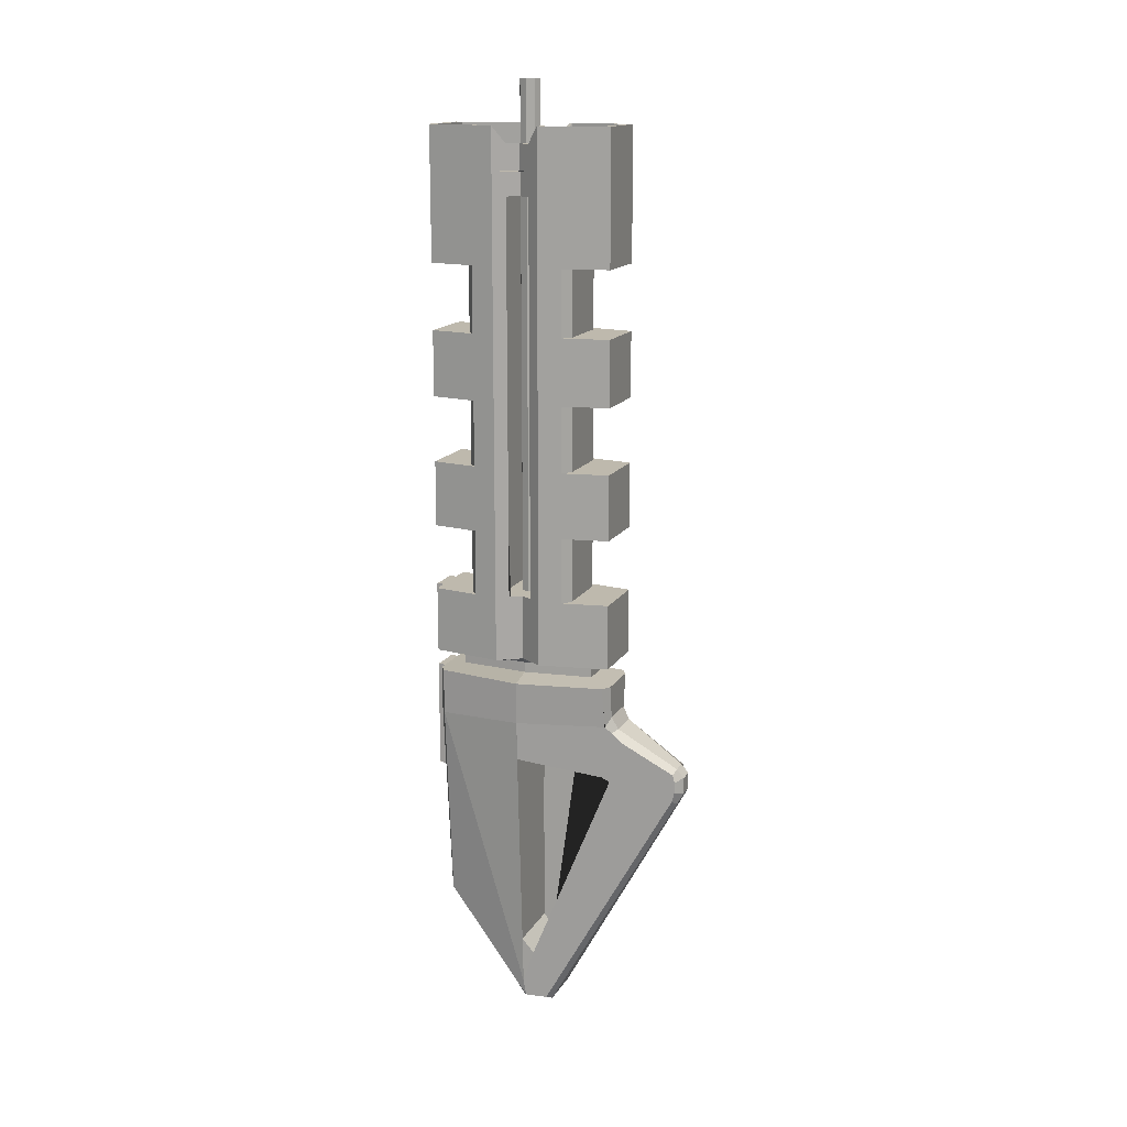
<metadata>
{"format":"obj","ext":"obj","renderer":"f3d","projection":"perspective","resolution":1024,"background":"white","views":[{"elev":15.2,"azim":-69.2,"up":"+Z"}]}
</metadata>
<code>
o Cube
v 0 0.07134 0.04875
v 0.05625 -0.03803 0.1187
v -0.05546 -0.03803 0.1187
v 0 0.07134 0.2717
v -0.0366 -0.1387 0.7688
v -0.01875 0.07134 0.04875
v -0.01875 0.07134 0.2717
v -0.0366 0.06259 0.7688
v 0.01875 0.07134 0.04875
v 0.0366 0.06259 0.7688
v 0.0366 -0.1387 0.7688
v 0.01875 0.07134 0.2717
v -0.02775 -0.03803 0.7987
v 0.01875 0.08009 0.04875
v 0 0.08009 0.04875
v 0.02775 -0.03803 0.7987
v 0.01875 0.08009 0.2717
v 0.04541 -0.08725 0.8187
v -0.04541 -0.08725 0.8187
v 0 0.08009 0.2717
v -0.01875 0.08009 0.04875
v -0.04841 -0.06975 0.8187
v -0.01875 0.08009 0.2717
v 0.04841 -0.06975 0.8187
v 0.01875 0.07134 0.03875
v 0.04541 0.01119 0.8187
v -0.04541 0.01119 0.8187
v 0 0.07134 0.03875
v -0.01875 0.07134 0.03875
v 0.04841 -0.006313 0.8187
v -0.04841 -0.006313 0.8187
v 0.01875 0.08009 0.04075
v 0 0.08009 0.04075
v 0.05625 -0.03803 0.1688
v -0.01875 0.08009 0.04075
v -0.05625 -0.03803 0.1688
v 0.03375 -0.03803 0.1938
v 0.01875 0.08009 0.04375
v 0 0.08009 0.04375
v -0.0375 -0.1474 0.1938
v 0.0375 0.07134 0.1938
v -0.01875 0.07134 0.04375
v -0.03375 -0.03803 0.1938
v 0.01875 0.07134 0.04375
v 0.04688 -0.09272 0.1938
v -0.01875 0.08009 0.04375
v -0.04688 -0.09272 0.1938
v 0.009375 0.07134 0.04875
v -0.05156 -0.06538 0.1938
v 0.009375 0.07134 0.2717
v 0.05156 -0.06538 0.1938
v 0.009375 0.08009 0.04875
v -0.04688 0.01666 0.1938
v 0.04688 0.01666 0.1938
v 0.009375 0.08009 0.2717
v 0.009375 0.07134 0.03875
v 0.05156 -0.01069 0.1938
v -0.05156 -0.01069 0.1938
v 0.009375 0.08009 0.04075
v -0.0375 0.07134 0.1938
v 0.0375 -0.1474 0.1938
v 0.009375 0.08009 0.04375
v -0.009375 0.07134 0.04875
v -0.01875 0.044 0.1812
v 0.01875 -0.1201 0.1812
v -0.009375 0.07134 0.2717
v 0.02813 -0.03803 0.1812
v -0.009375 0.08009 0.04875
v -0.009375 0.08009 0.2717
v -0.01875 -0.1201 0.1812
v 0.01875 0.044 0.1812
v -0.009375 0.07134 0.03875
v -0.02813 -0.03803 0.1812
v -0.009375 0.08009 0.04075
v 0.02344 -0.07905 0.1812
v -0.009375 0.08009 0.04375
v -0.02344 -0.07905 0.1812
v -0.02578 -0.05854 0.1812
v -0.01875 0.07134 0.1938
v 0.01875 0.07134 0.1938
v 0.02578 -0.05854 0.1812
v -0.02344 0.002984 0.1812
v 0 0.08009 0.1938
v -0.01875 0.08009 0.1938
v 0.02344 0.002984 0.1812
v 0.02578 -0.01752 0.1812
v 0.01875 0.08009 0.1938
v 0.009375 0.08009 0.1938
v -0.02578 -0.01752 0.1812
v -0.009375 0.08009 0.1938
v 0.02813 -0.03803 0.1875
v -0.01875 0.07134 0.1688
v -0.01875 -0.1201 0.1875
v 0.01875 0.07134 0.1688
v 0.01875 0.044 0.1875
v -0.02813 -0.03803 0.1875
v 0 0.08009 0.1688
v 0.02344 -0.07905 0.1875
v -0.01875 0.08009 0.1688
v -0.02344 -0.07905 0.1875
v 0.01875 0.08009 0.1688
v 0.009375 0.08009 0.1688
v -0.02578 -0.05854 0.1875
v 0.02578 -0.05854 0.1875
v -0.009375 0.08009 0.1688
v -0.02344 0.002984 0.1875
v 0.02344 0.002984 0.1875
v 0.02578 -0.01752 0.1875
v -0.02578 -0.01752 0.1875
v -0.01875 0.044 0.1875
v 0.01875 -0.1201 0.1875
v -0.01875 0.044 0.175
v 0.01875 -0.1201 0.175
v 0.02813 -0.03803 0.175
v -0.01875 -0.1201 0.175
v 0.01875 0.044 0.175
v -0.02813 -0.03803 0.175
v 0.02344 -0.07905 0.175
v -0.02344 -0.07905 0.175
v -0.02578 -0.05854 0.175
v 0.02578 -0.05854 0.175
v -0.02344 0.002984 0.175
v 0.02344 0.002984 0.175
v 0.02578 -0.01752 0.175
v -0.02578 -0.01752 0.175
v 0.0375 -0.03803 -0.2313
v -0.0375 -0.03803 -0.2313
v -0.0375 -0.1474 0.5062
v 0.0375 0.07134 0.5062
v 0.04688 -0.09272 0.5062
v -0.04688 -0.09272 0.5062
v -0.05156 -0.06538 0.5062
v 0.05156 -0.06538 0.5062
v -0.04688 0.01666 0.5062
v 0.04688 0.01666 0.5062
v 0.05156 -0.01069 0.5062
v -0.05156 -0.01069 0.5062
v -0.0375 0.07134 0.5062
v 0.0375 -0.1474 0.5062
v -0.0375 -0.1474 0.6625
v 0.0375 0.07134 0.6625
v 0.04688 -0.09272 0.6625
v -0.04688 -0.09272 0.6625
v -0.05156 -0.06538 0.6625
v 0.05156 -0.06538 0.6625
v -0.04688 0.01666 0.6625
v 0.04688 0.01666 0.6625
v 0.05156 -0.01069 0.6625
v -0.05156 -0.01069 0.6625
v -0.0375 0.07134 0.6625
v 0.0375 -0.1474 0.6625
v 0.03375 -0.03803 0.7406
v -0.0375 -0.1474 0.7406
v 0.0375 0.07134 0.7406
v -0.03375 -0.03803 0.7406
v 0.04688 -0.09272 0.7406
v -0.04688 -0.09272 0.7406
v -0.05156 -0.06538 0.7406
v 0.05156 -0.06538 0.7406
v -0.04688 0.01666 0.7406
v 0.04688 0.01666 0.7406
v 0.05156 -0.01069 0.7406
v -0.05156 -0.01069 0.7406
v -0.0375 0.07134 0.7406
v 0.0375 -0.1474 0.7406
v -0.0375 0.07134 0.5844
v 0.0375 -0.1474 0.5844
v 0.03415 -0.01123 0.6625
v -0.0375 -0.1474 0.5844
v 0.0375 0.07134 0.5844
v -0.03415 -0.01123 0.6625
v 0.04688 -0.09272 0.5844
v -0.04688 -0.09272 0.5844
v -0.05156 -0.06538 0.5844
v 0.05156 -0.06538 0.5844
v -0.04688 0.01666 0.5844
v 0.04688 0.01666 0.5844
v 0.05156 -0.01069 0.5844
v -0.05156 -0.01069 0.5844
v -0.0375 0.07134 0.35
v 0.0375 -0.1474 0.35
v -0.03415 -0.06483 0.4281
v -0.0375 -0.1474 0.35
v 0.0375 0.07134 0.35
v 0.03415 -0.06483 0.4281
v 0.04688 -0.09272 0.35
v -0.04688 -0.09272 0.35
v -0.05156 -0.06538 0.35
v 0.05156 -0.06538 0.35
v -0.04688 0.01666 0.35
v 0.04688 0.01666 0.35
v 0.05156 -0.01069 0.35
v -0.05156 -0.01069 0.35
v 0.03422 -0.01123 0.7406
v -0.0375 -0.1474 0.4281
v 0.0375 0.07134 0.4281
v -0.03415 -0.01123 0.5062
v 0.04688 -0.09272 0.4281
v -0.04688 -0.09272 0.4281
v -0.05156 -0.06538 0.4281
v 0.05156 -0.06538 0.4281
v -0.04688 0.01666 0.4281
v 0.04688 0.01666 0.4281
v 0.05156 -0.01069 0.4281
v -0.05156 -0.01069 0.4281
v -0.0375 0.07134 0.4281
v 0.0375 -0.1474 0.4281
v -0.0375 0.07134 0.2719
v 0.0375 -0.1474 0.2719
v 0.03375 -0.03803 0.2719
v -0.0375 -0.1474 0.2719
v 0.0375 0.07134 0.2719
v -0.03375 -0.03803 0.2719
v 0.04688 -0.09272 0.2719
v -0.04688 -0.09272 0.2719
v -0.05156 -0.06538 0.2719
v 0.05156 -0.06538 0.2719
v -0.04688 0.01666 0.2719
v 0.04688 0.01666 0.2719
v 0.05156 -0.01069 0.2719
v -0.05156 -0.01069 0.2719
v 0.03562 0.02541 0.35
v -0.03562 0.02541 0.35
v 0.03562 0.02541 0.2719
v 0.001875 0.02541 0.2719
v -0.03562 0.02541 0.2719
v -0.03562 -0.1015 0.35
v 0.03562 -0.1015 0.35
v 0.03415 -0.06483 0.6625
v -0.001875 -0.1015 0.2719
v -0.03562 -0.1015 0.2719
v 0.03562 -0.1015 0.2719
v 0.03562 0.02541 0.4281
v -0.02484 -0.01123 0.7406
v -0.03562 0.02541 0.4281
v -0.03562 0.02541 0.5062
v 0.03562 0.02541 0.5062
v 0.03415 -0.06483 0.5844
v 0.03562 0.02541 0.5844
v -0.03422 -0.06483 0.7406
v -0.03562 0.02541 0.5844
v 0.03562 0.02541 0.6625
v 0.001875 0.02541 0.6625
v -0.03562 0.02541 0.6625
v -0.03422 -0.01123 0.7406
v -0.03562 -0.1015 0.6625
v 0.03562 -0.1015 0.6625
v 0.03562 -0.1015 0.5844
v -0.03562 -0.1015 0.5844
v 0.03562 -0.1015 0.4281
v -0.03415 -0.06483 0.5062
v -0.03562 -0.1015 0.4281
v 0.03562 -0.1015 0.5062
v -0.03562 -0.1015 0.5062
v -0.04207 -0.06001 0.7987
v 0.04207 -0.06001 0.7987
v -0.04266 -0.0517 0.7406
v 0.04266 -0.0517 0.7406
v 0.04266 -0.0517 0.1938
v 0.02695 -0.04829 0.1812
v 0.02695 -0.04829 0.1875
v 0.02695 -0.04829 0.175
v 0.04266 -0.0517 0.5844
v 0.04266 -0.0517 0.35
v 0.04266 -0.0517 0.2719
v 0.04266 -0.0517 0.4281
v 0.04266 -0.0517 0.5062
v 0.04266 -0.0517 0.6625
v -0.04266 -0.0517 0.1938
v -0.02695 -0.04829 0.1812
v -0.02695 -0.04829 0.1875
v -0.02695 -0.04829 0.175
v -0.04266 -0.0517 0.5844
v -0.04266 -0.0517 0.35
v -0.04266 -0.0517 0.6625
v -0.04266 -0.0517 0.4281
v -0.04266 -0.0517 0.2719
v -0.04266 -0.0517 0.5062
v 0.04207 -0.01605 0.7987
v -0.04207 -0.01605 0.7987
v 0.04266 -0.02436 0.7406
v -0.04266 -0.02436 0.7406
v -0.04266 -0.02436 0.1938
v -0.02695 -0.02778 0.1812
v -0.02695 -0.02778 0.1875
v -0.02695 -0.02778 0.175
v 0.04266 -0.02436 0.1938
v 0.02695 -0.02778 0.1812
v 0.02695 -0.02778 0.1875
v 0.02695 -0.02778 0.175
v 0.04266 -0.02436 0.4281
v 0.04266 -0.02436 0.2719
v 0.04266 -0.02436 0.6625
v 0.04266 -0.02436 0.5062
v 0.04266 -0.02436 0.5844
v 0.04266 -0.02436 0.35
v -0.04266 -0.02436 0.4281
v -0.04266 -0.02436 0.6625
v -0.04266 -0.02436 0.2719
v -0.04266 -0.02436 0.5062
v -0.04266 -0.02436 0.5844
v -0.04266 -0.02436 0.35
v -0.03415 -0.06483 0.2719
v 0.03703 -0.0517 0.2719
v 0.02607 -0.06483 0.2719
v -0.03703 -0.0517 0.2719
v 0.03415 -0.06483 0.2719
v 0.03415 -0.01123 0.5062
v 0.03415 -0.06483 0.35
v -0.03415 -0.06483 0.35
v -0.03415 -0.06483 0.5844
v -0.03415 -0.01123 0.5844
v 0.03415 -0.01123 0.5844
v 0.03415 -0.01123 0.35
v -0.03415 -0.01123 0.35
v -0.02607 -0.01123 0.2719
v 0.03703 -0.02436 0.2719
v -0.03703 -0.02436 0.2719
v 0.03415 -0.01123 0.2719
v -0.03415 -0.01123 0.2719
v 0.03415 -0.06483 0.5062
v 0.03415 -0.01123 0.4281
v 0.03422 -0.06483 0.7406
v -0.03415 -0.06483 0.6625
v 0.02484 -0.06483 0.7406
v -0.03415 -0.01123 0.4281
v 0.04266 -0.02436 0.7987
v 0.03375 -0.03803 0.7987
v -0.04688 0.01666 0.8187
v -0.0375 0.07134 0.8187
v 0.0375 0.07134 0.8187
v 0.04688 -0.09272 0.8187
v 0.0375 -0.1474 0.8187
v -0.0375 -0.1474 0.8187
v -0.04266 -0.0517 0.7987
v -0.03375 -0.03803 0.7987
v 0.05156 -0.06538 0.8187
v -0.04688 -0.09272 0.8187
v -0.05156 -0.06538 0.8187
v 0.04266 -0.0517 0.7987
v 0.04688 0.01666 0.8187
v -0.05156 -0.01069 0.8187
v 0.05156 -0.01069 0.8187
v -0.04266 -0.02436 0.7987
v 0.04207 -0.01605 0.7688
v 0.02775 -0.03803 0.7688
v -0.04541 0.01119 0.7688
v -0.0366 0.06259 0.8187
v 0.0366 0.06259 0.8187
v 0.04541 -0.08725 0.7688
v 0.0366 -0.1387 0.8187
v -0.0366 -0.1387 0.8187
v -0.04207 -0.06001 0.7688
v -0.02775 -0.03803 0.7688
v 0.04841 -0.06975 0.7688
v -0.04541 -0.08725 0.7688
v -0.04841 -0.06975 0.7688
v 0.04207 -0.06001 0.7688
v 0.04541 0.01119 0.7688
v -0.04841 -0.006313 0.7688
v 0.04841 -0.006313 0.7688
v -0.04207 -0.01605 0.7688
v -0.03154 -0.1424 0.1187
v 0.03 -0.1474 0.1087
v 0.03154 -0.1424 0.1187
v 0.028 0.07134 0.1187
v 0.03846 0.06435 0.1143
v 0.01687 0.06571 -0.1281
v 0.005487 0.07134 -0.1313
v 0.01875 -0.2262 0.04159
v 0.009229 -0.2349 0.03875
v 0.02015 -0.2237 0.03062
v 0.00923 -0.2271 0.02428
v 0.03608 -0.06793 -0.2488
v 0.02799 -0.07303 -0.2532
v 0.03592 -0.04077 -0.2505
v 0.02799 -0.03622 -0.2542
v 0.02045 -0.2246 0.06451
v 0.009191 -0.2262 0.06875
v 0.01875 -0.2262 0.05461
v 0.009216 -0.2349 0.05875
v 0.03867 0.06451 0.1688
v 0.028 0.07134 0.1688
v 0.02786 -0.1474 0.1688
v 0.03866 -0.1406 0.1688
v 0.03154 -0.1421 0.1181
v 0.02187 -0.1474 0.1288
v 0.01931 -0.1551 0.1139
v 0.03002 -0.1473 0.1087
v -0.028 0.07134 0.1187
v -0.03846 0.06435 0.1143
v -0.005487 0.07134 -0.1313
v -0.01687 0.06571 -0.1281
v -0.02015 -0.2237 0.03062
v -0.00923 -0.2271 0.02428
v -0.009229 -0.2349 0.03875
v -0.01875 -0.2262 0.04159
v -0.03592 -0.04077 -0.2505
v -0.02799 -0.03622 -0.2542
v -0.02799 -0.07303 -0.2532
v -0.03608 -0.06793 -0.2488
v -0.01875 -0.2262 0.05461
v -0.009216 -0.2349 0.05875
v -0.009191 -0.2262 0.06875
v -0.02045 -0.2246 0.06451
v -0.03866 -0.1406 0.1688
v -0.02786 -0.1474 0.1688
v -0.028 0.07134 0.1688
v -0.03867 0.06451 0.1688
v -0.03002 -0.1473 0.1087
v -0.01931 -0.1551 0.1139
v -0.02187 -0.1474 0.1288
v -0.03154 -0.1421 0.1181
v -0.03204 -0.1178 0.06431
v 0.03204 -0.1178 0.06431
v 0.05375 -0.03799 0.07212
v 0.03205 -0.1178 0.06431
v 0.03205 -0.1178 0.06431
v -0.05459 -0.03799 0.07212
v -0.05471 -0.03803 0.07212
v -0.05453 -0.03828 0.0721
v 0.05533 -0.03803 0.07212
v -0.02997 -0.1477 0.049
v -0.05458 -0.03803 0.07212
v -0.05457 -0.03799 0.07132
v -0.05457 -0.03803 0.07212
v 0.05553 -0.03799 0.07216
v 0.04065 -0.03803 -0.1718
v -0.04086 -0.03803 -0.1718
v -0.05463 -0.03828 0.0721
v -0.02993 -0.1479 0.0489
v 0.05525 -0.03799 0.07213
v -0.02993 -0.1479 0.04887
v -0.05463 -0.03799 0.07118
v -0.05462 -0.03799 0.07118
v 0.03656 -0.05177 -0.1885
v -0.03662 -0.05094 -0.1899
v -0.05462 -0.03799 0.07118
v 0.04075 -0.03785 -0.1708
v -0.03002 -0.1471 0.04677
v 0.03662 -0.05094 -0.1899
v 0.03661 -0.05098 -0.19
v -0.05452 -0.03824 0.07118
v -0.0366 -0.05111 -0.1902
v 0.03656 -0.05175 -0.1886
v 0.0366 -0.05111 -0.1902
v 0.04078 -0.03785 -0.1715
v -0.05454 -0.03803 0.07212
v -0.04078 -0.0381 -0.1715
v 0.03202 -0.1179 0.06428
v 0.02993 -0.1479 0.04887
v 0.04253 -0.08206 0.06781
v 0.03205 -0.1178 0.06431
v -0.03202 -0.1179 0.06428
v 0.03205 -0.1178 0.06431
v 0.03205 -0.1178 0.06431
v 0.03205 -0.1178 0.06431
v 0.01875 0.07134 0.1187
v -0.01875 0.07134 0.1187
f 157 153 334 338
f 258 152 328 340
f 439 447 428 126 367 2 422 416 427 432
f 386 387 388
f 388 389 364 365
f 388 365 386
f 2 34 385 386
f 386 365 2
f 403 381 379 404
f 161 154 331 341
f 153 165 333 334
f 154 164 330 331
f 371 396 395 373
f 396 371 381 403
f 375 400 399 377
f 379 388 411 404
f 373 375 374 372
f 420 421 414
f 424 426 448
f 414 430 424
f 448 420 414 424
f 282 155 336 344
f 165 156 332 333
f 158 157 338 339
f 257 158 339 335
f 156 159 337 332
f 164 160 329 330
f 162 161 341 343
f 5 11 350 355 358 346 345 361 359 10 8 347 360 362 354 353 357 356
f 281 162 343 327
f 160 163 342 329
f 2 367 382 34
f 92 408 383 94 458 459
f 94 383 366 458
f 390 408 92 459
f 392 369 377 399
f 424 426 448 419 416 422 452 453 455 456 457 415 414 430
f 106 109 58 53
f 289 108 57 287
f 108 107 54 57
f 110 106 53 60
f 98 104 51 45
f 271 103 49 269
f 103 100 47 49
f 111 98 45 61
f 285 96 43 283
f 80 41 95 110 60 79
f 93 111 61 40
f 107 95 41 54
f 261 91 37 259
f 100 93 40 47
f 119 115 70 77
f 262 114 67 260
f 123 116 71 85
f 115 113 65 70
f 116 112 64 71
f 286 117 73 284
f 113 118 75 65
f 120 119 77 78
f 272 120 78 270
f 118 121 81 75
f 112 122 82 64
f 124 123 85 86
f 290 124 86 288
f 122 125 89 82
f 77 70 93 100
f 260 67 91 261
f 85 71 95 107
f 70 65 111 93
f 71 64 110 95
f 284 73 96 285
f 65 75 98 111
f 78 77 100 103
f 270 78 103 271
f 75 81 104 98
f 64 82 106 110
f 86 85 107 108
f 288 86 108 289
f 82 89 109 106
f 409 36 117 286 125 122 112 116 123 124 290 114 34 382 383 408
f 363 413 406 36 3
f 397 402 405 410 363 3 430 414 423 433 440 444 437 127 398 401 394
f 412 387 384 407
f 410 411 412 413
f 413 363 410
f 127 391 393 398
f 414 454 423
f 423 431 433
f 3 448 426 424 430
f 6 459 458 9 48 1 63
f 9 458 366 369 392 390 459 6 42 29 72 28 56 25 44
f 202 205 137 134
f 204 203 135 136
f 198 201 133 130
f 200 199 131 132
f 326 322 233 235
f 205 297 300 137
f 308 237 135 136 294
f 201 266 267 133
f 300 197 326 297
f 176 179 149 146
f 178 177 147 148
f 154 234 245 164
f 172 175 145 142
f 174 173 143 144
f 276 182 310 274
f 179 301 298 149
f 282 160 164
f 241 239 170 166
f 296 314 222 191 192
f 175 263 268 145
f 252 250 185 182
f 146 149 163 160
f 148 147 161 162
f 150 146 160 164
f 142 145 159 156
f 144 143 157 158
f 151 142 156 165
f 149 298 282 163
f 141 150 164 154
f 140 151 165 153
f 147 141 154 161
f 145 268 258 159
f 143 140 153 157
f 131 128 169 173
f 133 267 263 175
f 135 129 170 177
f 128 139 167 169
f 129 138 166 170
f 137 300 301 179
f 139 130 172 167
f 132 131 173 174
f 130 133 175 172
f 138 134 176 166
f 136 135 177 178
f 134 137 179 176
f 228 186 181
f 217 265 264 189
f 227 187 215 231
f 221 299 302 193
f 226 223 222 224 225
f 216 215 187 188
f 214 217 189 186
f 220 219 191 192
f 218 221 193 190
f 187 183 195 199
f 189 264 266 201
f 191 184 196 203
f 183 181 207 195
f 184 180 206 196
f 193 302 297 205
f 181 186 198 207
f 188 187 199 200
f 186 189 201 198
f 180 190 202 206
f 192 191 203 204
f 190 193 205 202
f 53 58 221 218
f 37 287 292 210
f 57 54 219 220
f 60 53 218 208
f 45 51 217 214
f 43 269 277 213
f 49 47 215 216
f 61 45 214 209
f 58 283 299 221
f 60 208 212 41 80 12 50 4 66 7 79
f 66 4 50 12 80 79 7
f 40 61 209 211
f 54 41 212 219
f 51 259 265 217
f 47 40 211 215
f 214 304 307 232
f 318 299 302 315 320
f 183 187 227
f 316 320 315 314 319
f 276 182 251 278
f 171 245 282 298
f 223 222 314 315
f 318 299 213 320
f 199 252 182 276 200
f 309 264 189 186 228
f 225 224 212 208 226
f 184 191 222
f 230 232 228 227 231
f 217 265 304 214
f 215 231 303 306
f 307 304 265 210
f 216 215 306 277
f 220 219 317 292
f 240 325 153
f 221 299 318 218
f 218 318 320 226
f 219 224 319 317
f 291 322 308 294
f 223 190 180
f 314 296 291 322
f 224 225 316 319
f 226 208 218
f 224 219 212
f 226 218 190 223
f 222 223 180 184
f 232 214 186 228
f 222 191 219 224
f 153 157 257
f 201 266 185 250 198
f 232 209 214
f 231 215 211
f 231 230 305 303
f 231 211 209 232 230
f 227 228 181 183
f 326 297 302 315
f 238 321 251 311
f 153 257 240
f 128 131 254
f 295 313 308 294
f 168 242 147 148 293
f 154 161 281
f 267 321 185 266
f 251 278 273 311
f 247 246 324 229
f 168 293 295 313
f 129 135 237
f 197 308 313 312
f 238 263 267 321
f 243 242 168 171 244
f 238 311 249 248
f 282 163 160
f 324 246 143 144 275
f 312 313 239 241
f 241 176 146 244
f 258 159 156
f 311 273 174 173 249
f 235 233 196 206
f 258 156 165
f 140 143 246
f 312 301 298 171
f 153 325 323 165
f 161 162 281
f 324 275 273 311
f 154 281 194
f 157 158 257
f 238 229 324 311
f 141 243 244 150
f 141 147 242
f 254 131 199 252
f 322 291 204 203 233
f 235 206 202
f 233 203 196
f 308 197 236 237
f 236 134 138
f 237 135 203 233
f 197 300 137 134 236
f 313 295 178 177 239
f 241 166 176
f 239 177 170
f 168 313 312 171
f 244 146 150
f 242 243 141
f 238 263 268 229
f 248 249 169 167
f 152 258 323
f 247 142 151
f 171 298 149 146 244
f 249 173 169
f 238 248 172 175 263
f 248 167 172
f 250 207 198
f 264 309 185 266
f 252 199 195
f 250 252 195 207
f 253 130 139
f 251 321 253 254
f 321 267 133 130 253
f 250 253 254 252
f 237 236 138 129
f 243 242 239 241 244
f 242 147 177 239
f 237 233 235 236
f 250 198 130 253
f 254 253 139 128
f 173 249 246 143
f 235 202 134 236
f 248 247 246 249
f 142 247 248 172
f 246 247 151 140
f 155 257 335 336
f 159 258 340 337
f 81 260 261 104
f 121 262 260 81
f 104 261 259 51
f 265 259 37 210
f 73 270 271 96
f 117 272 270 73
f 96 271 269 43
f 152 281 327 328
f 276 274 188 200
f 278 276 200 132
f 277 269 49 216
f 274 277 216 188
f 275 273 174 144
f 257 275 144 158
f 273 278 132 174
f 163 282 344 342
f 89 284 285 109
f 125 286 284 89
f 109 285 283 58
f 391 3 36 409
f 67 288 289 91
f 114 290 288 67
f 91 289 287 37
f 294 291 204 136
f 296 292 220 192
f 291 296 192 204
f 292 287 57 220
f 293 295 178 148
f 281 293 148 162
f 295 294 136 178
f 299 283 43 213
f 155 282 245
f 316 320 213 210 319
f 300 197 312 301
f 307 305 230 232
f 251 254 131 132 278
f 310 274 277 306 303
f 319 314 296 292
f 310 309 228 227
f 322 326 197 308
f 309 310 182 185
f 323 258 165
f 315 302 193 190 223
f 317 319 210 292
f 326 235 202 205 297
f 229 268 145 142 247
f 326 315 314 322
f 306 303 213 277
f 305 307 210 213 303
f 274 310 227 187 188
f 320 316 225 226
f 182 185 321 251
f 301 312 241 176 179
f 234 194 152 155 245
f 245 282 164
f 245 171 168 194 234
f 307 265 264 309
f 307 304 265
f 240 257 155
f 325 240 155 152 323
f 324 240 325 323 229
f 229 323 258 268
f 310 303 305 307 309
f 194 234 154
f 194 281 152
f 168 293 281 194
f 324 275 257 240
f 279 16 328 327
f 27 348 330 329
f 348 349 331 330
f 18 351 333 332
f 351 352 334 333
f 255 13 336 335
f 24 18 332 337
f 352 19 338 334
f 19 22 339 338
f 256 24 337 340
f 349 26 341 331
f 31 27 329 342
f 26 30 343 341
f 280 31 342 344
f 22 255 335 339
f 16 256 340 328
f 30 279 327 343
f 13 280 344 336
f 345 346 16 279
f 347 8 348 27
f 8 10 349 348
f 350 11 351 18
f 11 5 352 351
f 353 354 13 255
f 355 350 18 24
f 5 356 19 352
f 356 357 22 19
f 358 355 24 256
f 10 359 26 349
f 360 347 27 31
f 359 361 30 26
f 362 360 31 280
f 357 353 255 22
f 346 358 256 16
f 361 345 279 30
f 354 362 280 13
f 387 412 411 388
f 369 366 367 368
f 372 370 371 373
f 394 401 400 395
f 376 374 375 377
f 377 369 368 376
f 380 378 379 381
f 370 380 381 371
f 366 383 382 367
f 386 385 384 387
f 378 389 388 379
f 385 34 114 262 121 118 113 115 119 120 272 117 36 406 407 384
f 408 390 391 409
f 393 391 390 392
f 397 394 395 396
f 401 398 399 400
f 398 393 392 399
f 405 402 403 404
f 402 397 396 403
f 404 411 410 405
f 406 413 412 407
f 443 438 435
f 435 434 425 419 448 3 391 127 429 449 443
f 448 419 420
f 429 127 437
f 126 428 441
f 444 440 433 451 436 445 446
f 395 400 375 373
f 450 451 433 431 423 454 414 415
f 425 434 419
f 446 442 441 428 447 449 429 437 444
f 427 416 432
f 432 434 435
f 432 435 438
f 432 438 443
f 439 432 443 449
f 416 419 434 432
f 447 439 449
f 66 4 20 69
f 88 83 20 55
f 90 84 23 69
f 62 38 32 59
f 458 9 14 101 94
f 50 12 17 55
f 23 84 79 7
f 35 74 72 29
f 56 28 33 59
f 76 39 33 74
f 38 44 25 32
f 42 46 35 29
f 6 21 46 42
f 14 9 44 38
f 68 15 39 76
f 52 14 38 62
f 15 52 62 39
f 25 56 59 32
f 4 50 55 20
f 39 62 59 33
f 87 88 55 17
f 21 68 76 46
f 46 76 74 35
f 28 72 74 33
f 83 90 69 20
f 7 66 69 23
f 80 87 17 12
f 52 15 97 102
f 68 21 99 105
f 99 21 6 459 92
f 14 52 102 101
f 15 68 105 97
f 84 90 79
f 79 90 83
f 80 79 83
f 94 92 383
f 87 80 88
f 80 83 88
f 101 102 94
f 94 102 97
f 92 94 97
f 99 92 105
f 92 97 105
f 452 422 2 365 364 389 378 380 370 372 374 376 368 367 126 441 442 446 445 436 451 450 415 418 417 457 456 455
o Cylinder
v 0 -0.02488 0.2687
v 0 -0.02488 0.8688
v 0.008839 -0.02854 0.2687
v 0.008839 -0.02854 0.8688
v 0.0125 -0.03737 0.2687
v 0.0125 -0.03737 0.8688
v 0.008839 -0.04621 0.2687
v 0.008839 -0.04621 0.8688
v -0 -0.04988 0.2687
v -0 -0.04988 0.8688
v -0.008839 -0.04621 0.2687
v -0.008839 -0.04621 0.8688
v -0.0125 -0.03737 0.2687
v -0.0125 -0.03737 0.8688
v -0.008839 -0.02854 0.2687
v -0.008839 -0.02854 0.8688
f 460 461 463 462
f 462 463 465 464
f 464 465 467 466
f 466 467 469 468
f 468 469 471 470
f 470 471 473 472
f 463 461 475 473 471 469 467 465
f 472 473 475 474
f 474 475 461 460
f 460 462 464 466 468 470 472 474

</code>
